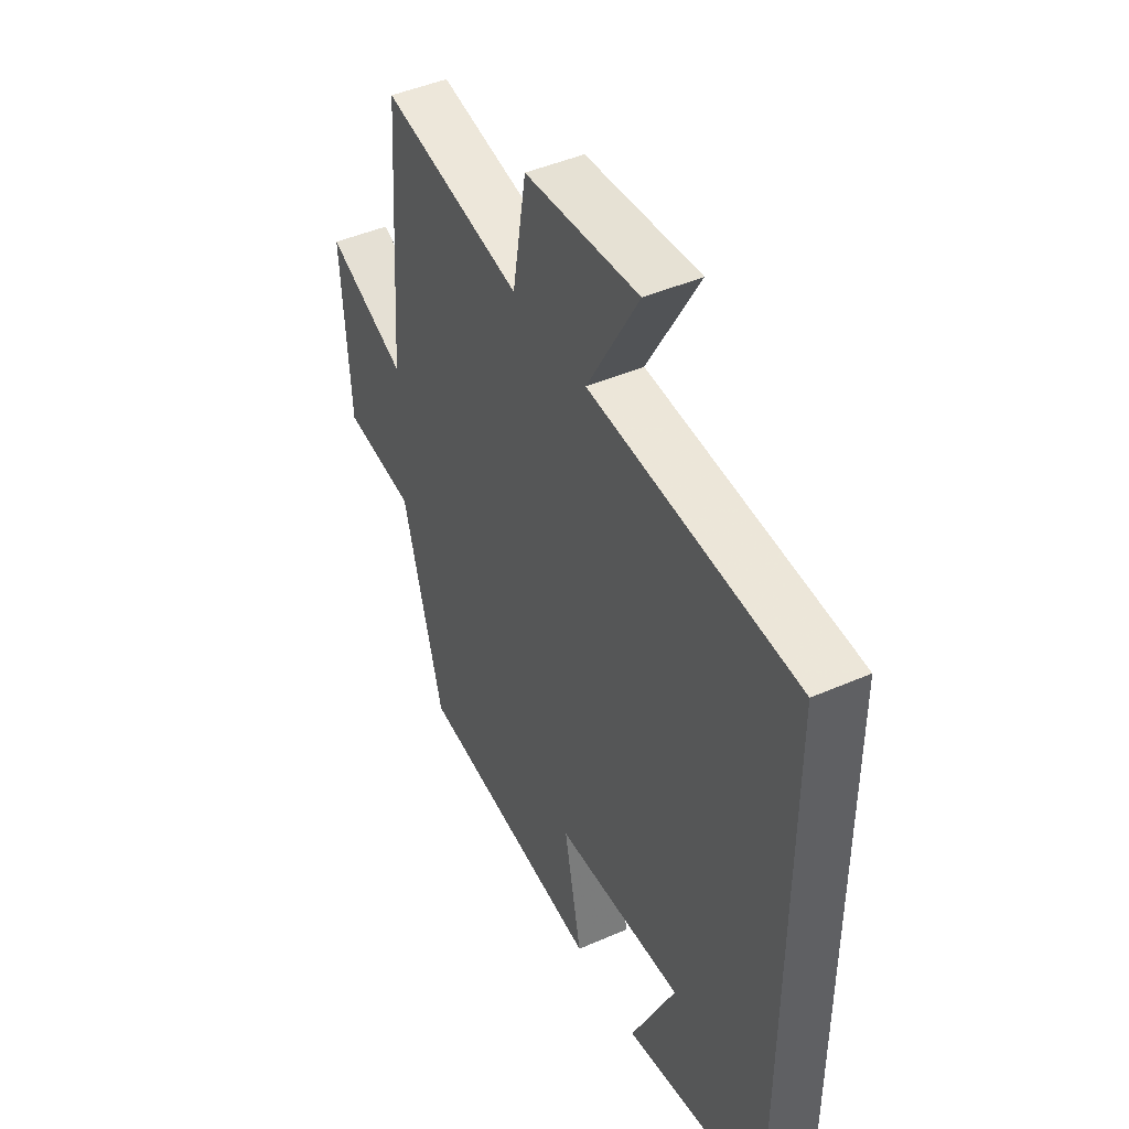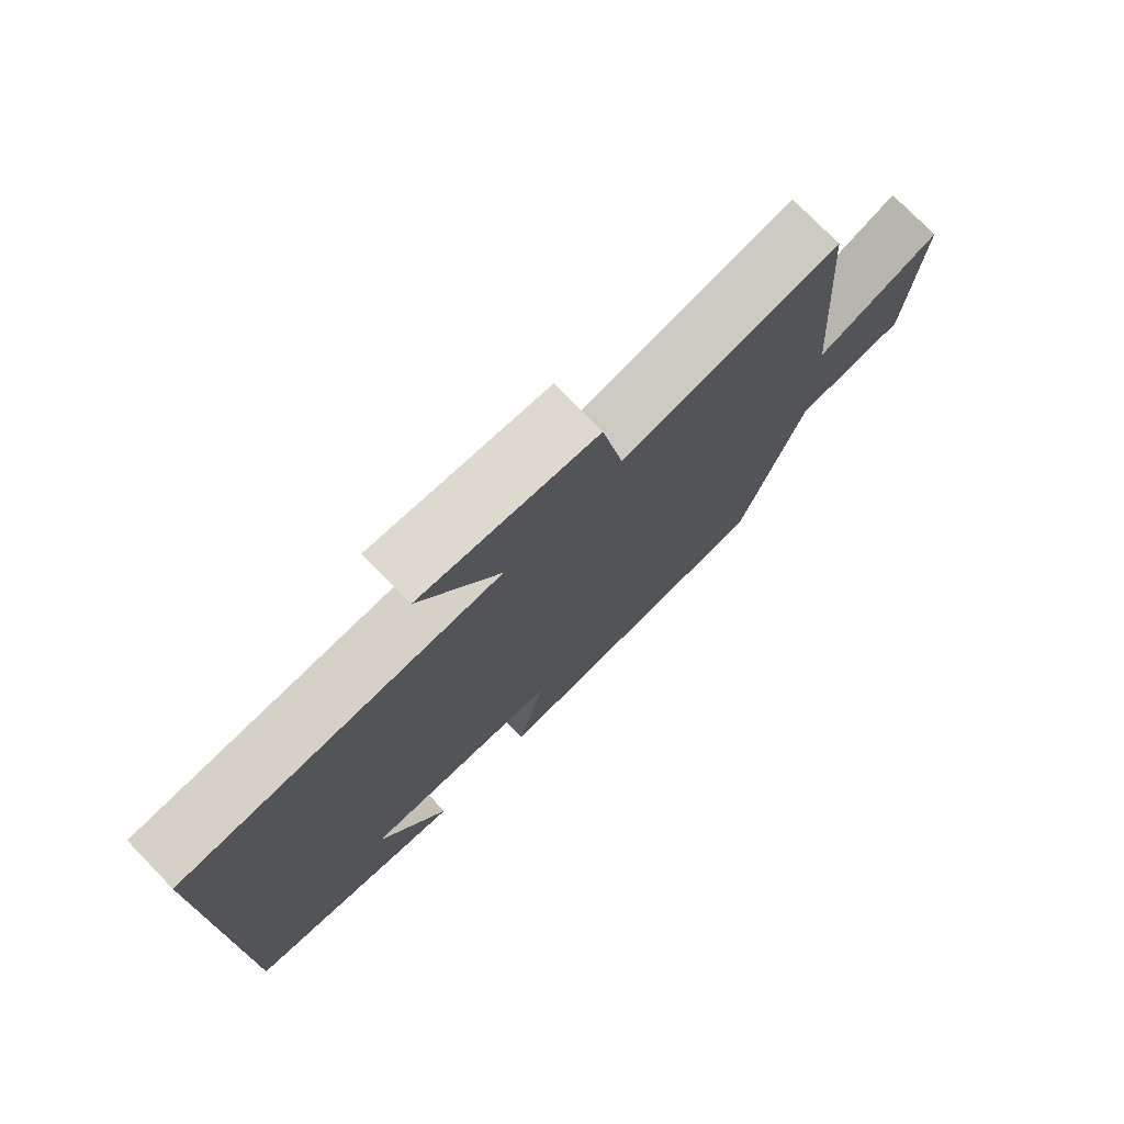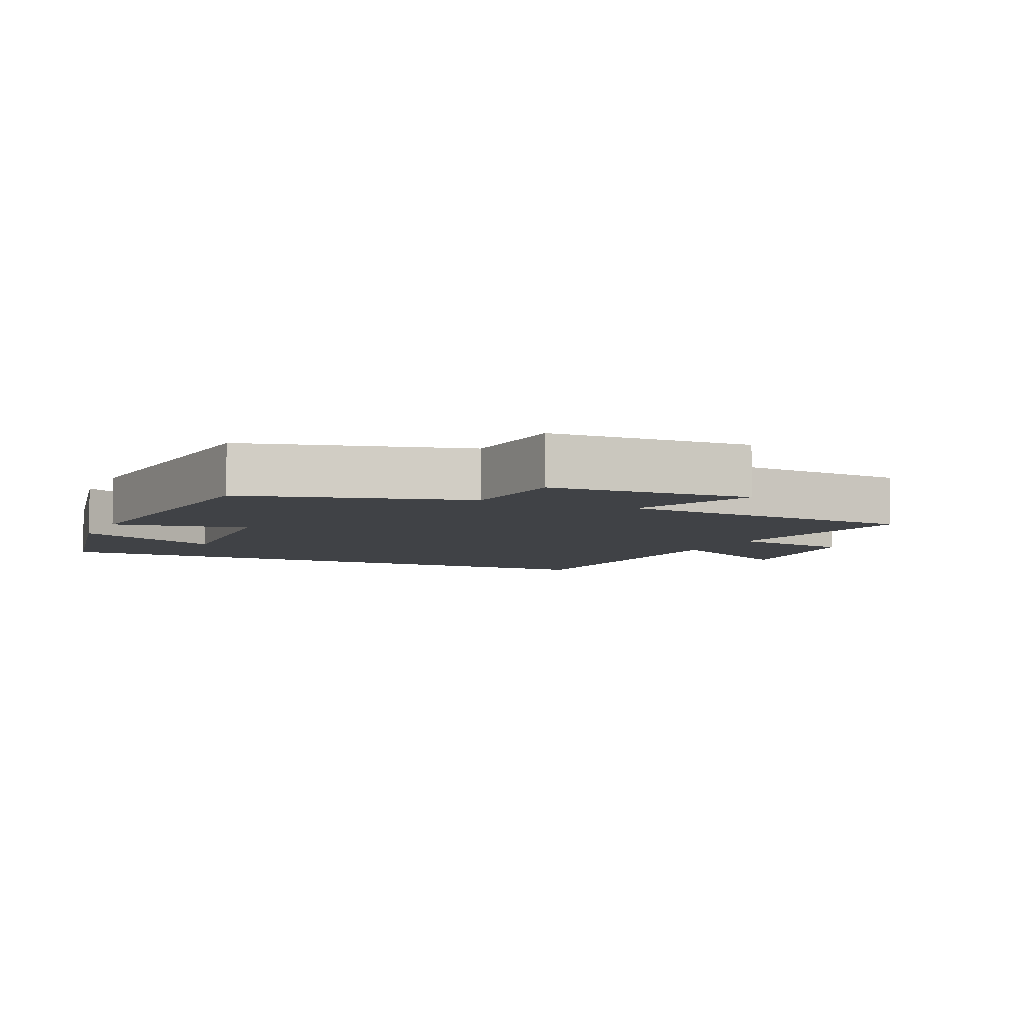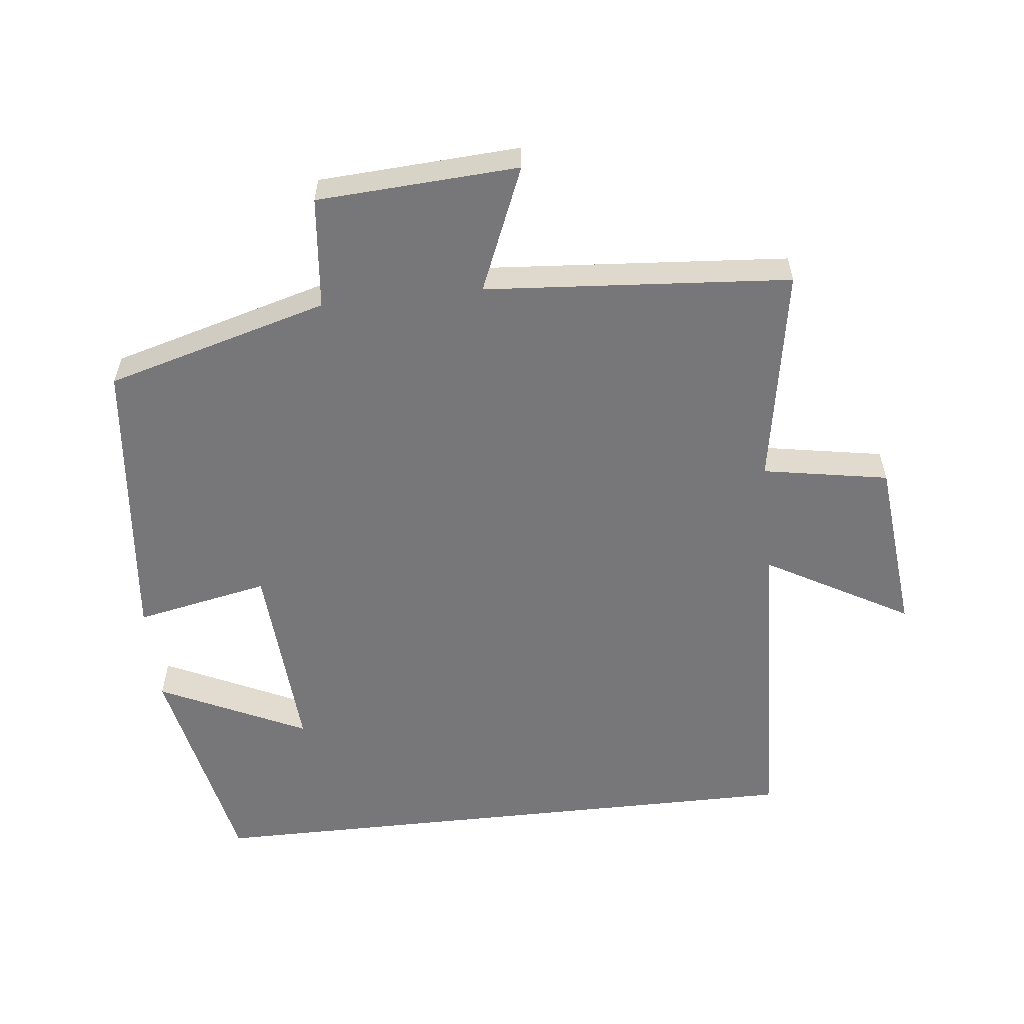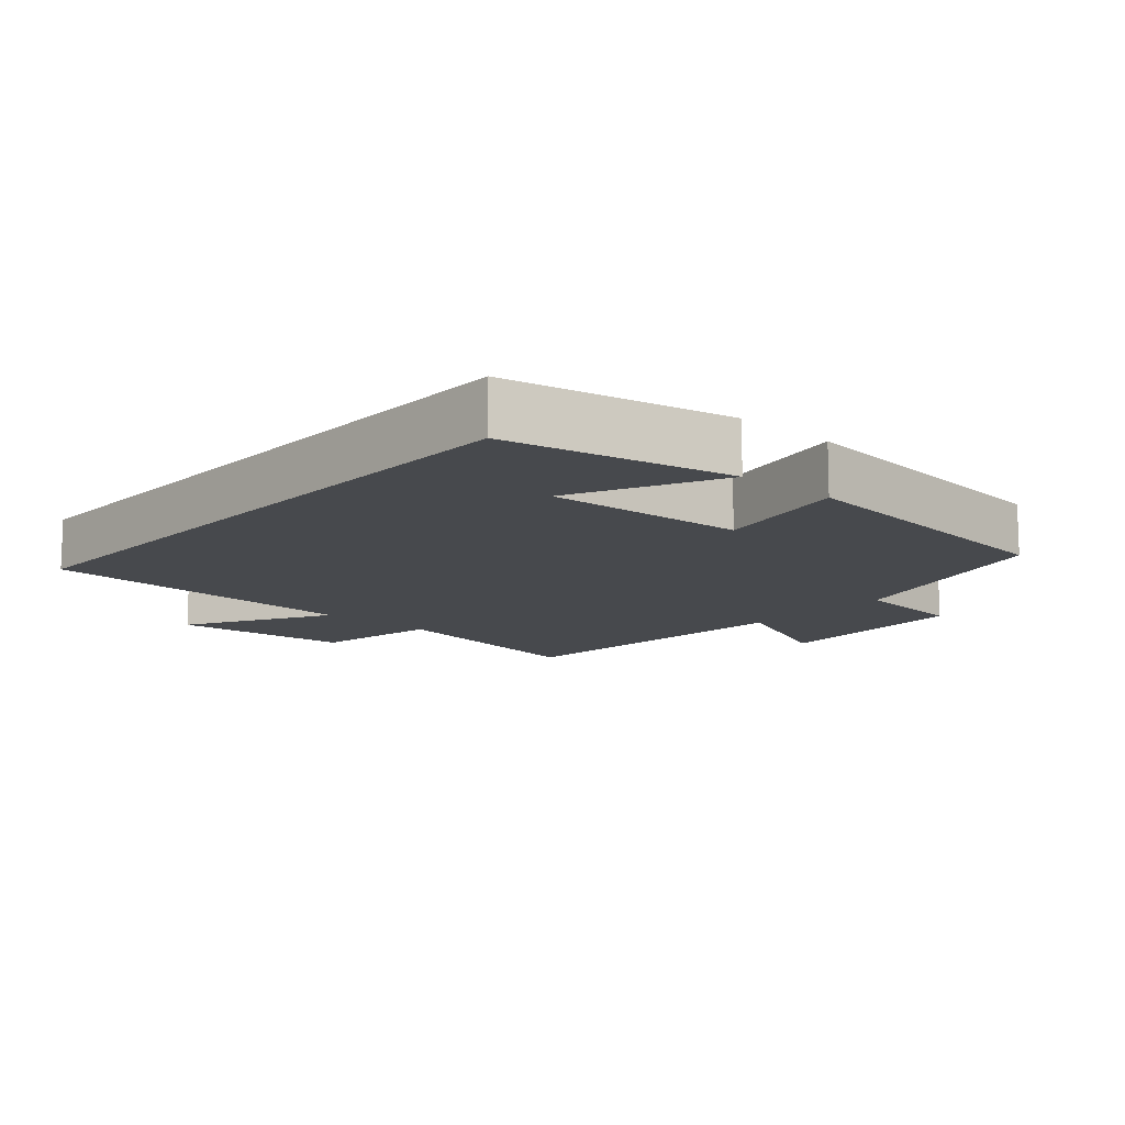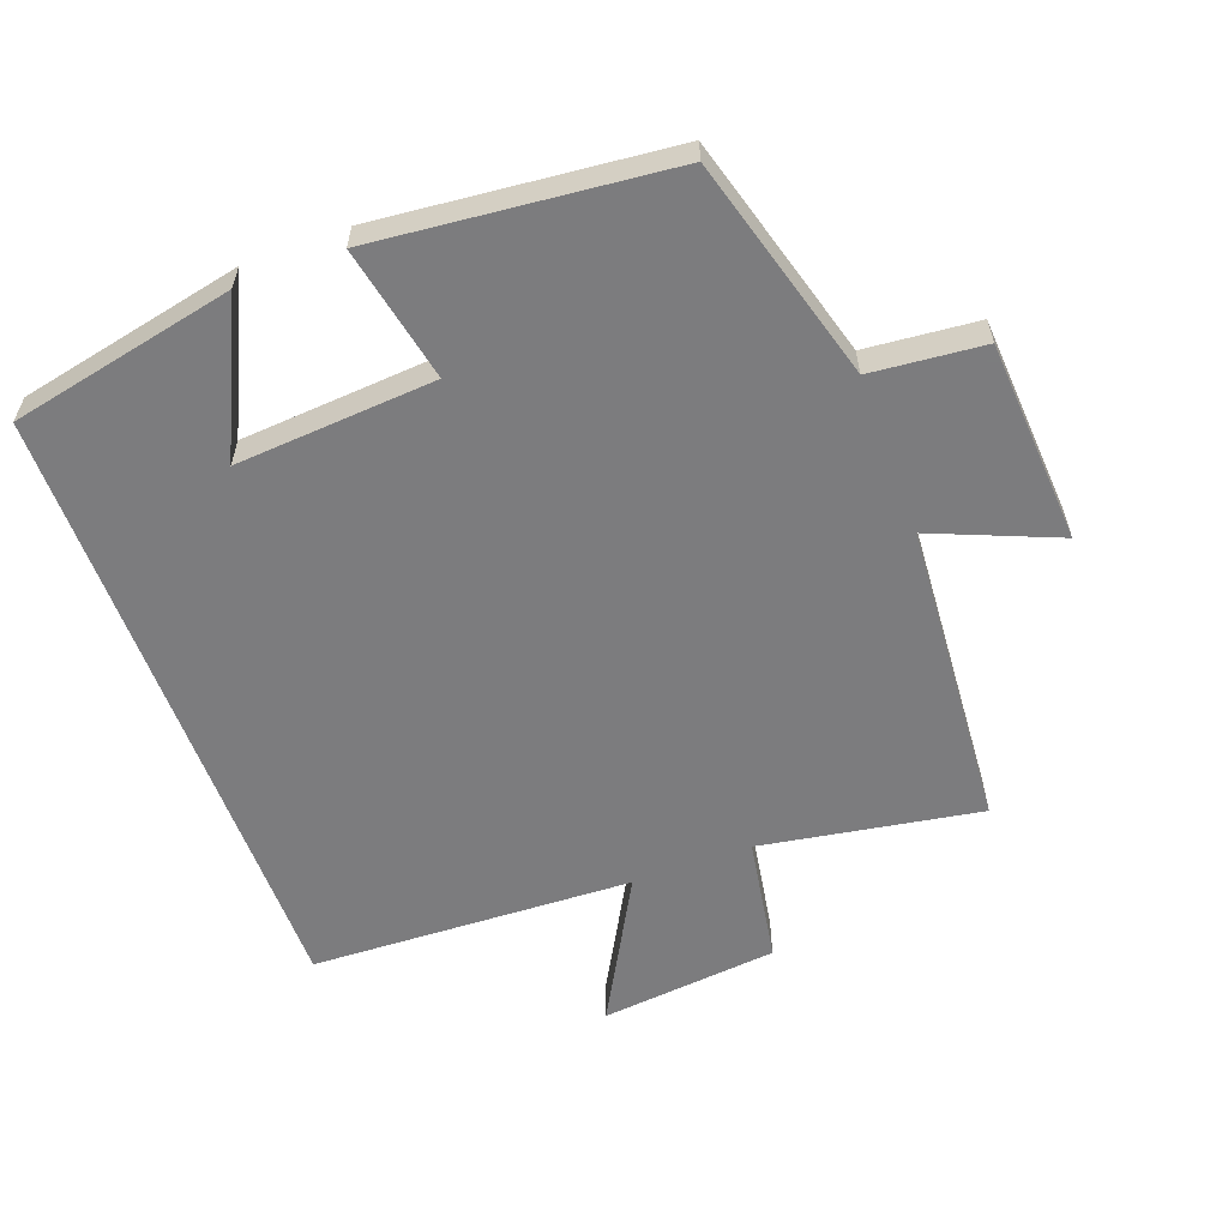
<metadata>
{"format":"obj","ext":"obj","renderer":"f3d","projection":"perspective","resolution":1024,"background":"white","views":[{"elev":45.6,"azim":63.3,"up":"+Z"},{"elev":76.2,"azim":135.8,"up":"+Z"},{"elev":-6.2,"azim":-114.8,"up":"+Y"},{"elev":-57.2,"azim":-83.8,"up":"+Y"},{"elev":-12.3,"azim":138.1,"up":"+Y"},{"elev":-58.9,"azim":-159.6,"up":"+Y"}]}
</metadata>
<code>
v -0.467 0.07 0.555
v -0.146 0.07 0.5
v -0.114 0.07 0.685
v 0.146 0.07 0.711
v 0.028 0.07 0.5
v 0.5 0.07 0.479
v 0.5 0.07 -0.432
v 0.172 0.07 -0.5
v 0.274 0.07 -0.283
v -0.018 0.07 -0.303
v 0.022 0.07 -0.5
v -0.408 0.07 -0.456
v -0.5 0.07 -0.129
v -0.665 0.07 -0.113
v -0.683 0.07 0.183
v -0.5 0.07 0.107
v -0.467 0 0.555
v -0.146 0 0.5
v -0.114 0 0.685
v 0.146 0 0.711
v 0.028 0 0.5
v 0.5 0 0.479
v 0.5 0 -0.432
v 0.172 0 -0.5
v 0.274 0 -0.283
v -0.018 0 -0.303
v 0.022 0 -0.5
v -0.408 0 -0.456
v -0.5 0 -0.129
v -0.665 0 -0.113
v -0.683 0 0.183
v -0.5 0 0.107
f 13 14 15 16
f 13 16 1
f 12 13 1
f 11 12 1
f 10 11 1
f 9 10 1 2
f 7 8 9
f 7 9 2
f 6 7 2
f 5 6 2
f 2 3 4 5
f 32 31 30 29
f 17 32 29
f 17 29 28
f 17 28 27
f 17 27 26
f 18 17 26 25
f 25 24 23
f 18 25 23
f 18 23 22
f 18 22 21
f 21 20 19 18
f 1 17 18 2
f 2 18 19 3
f 3 19 20 4
f 4 20 21 5
f 5 21 22 6
f 6 22 23 7
f 7 23 24 8
f 8 24 25 9
f 9 25 26 10
f 10 26 27 11
f 11 27 28 12
f 12 28 29 13
f 13 29 30 14
f 14 30 31 15
f 15 31 32 16
f 16 32 17 1

</code>
